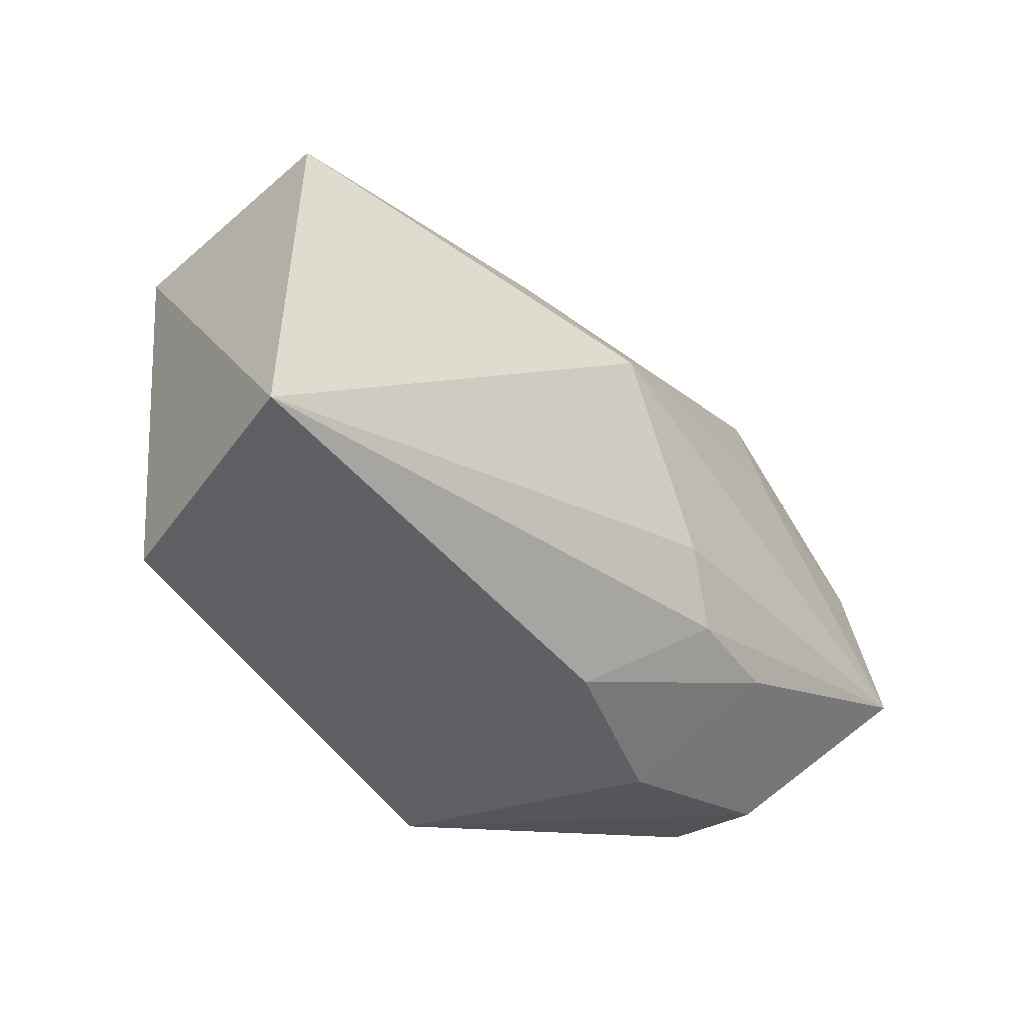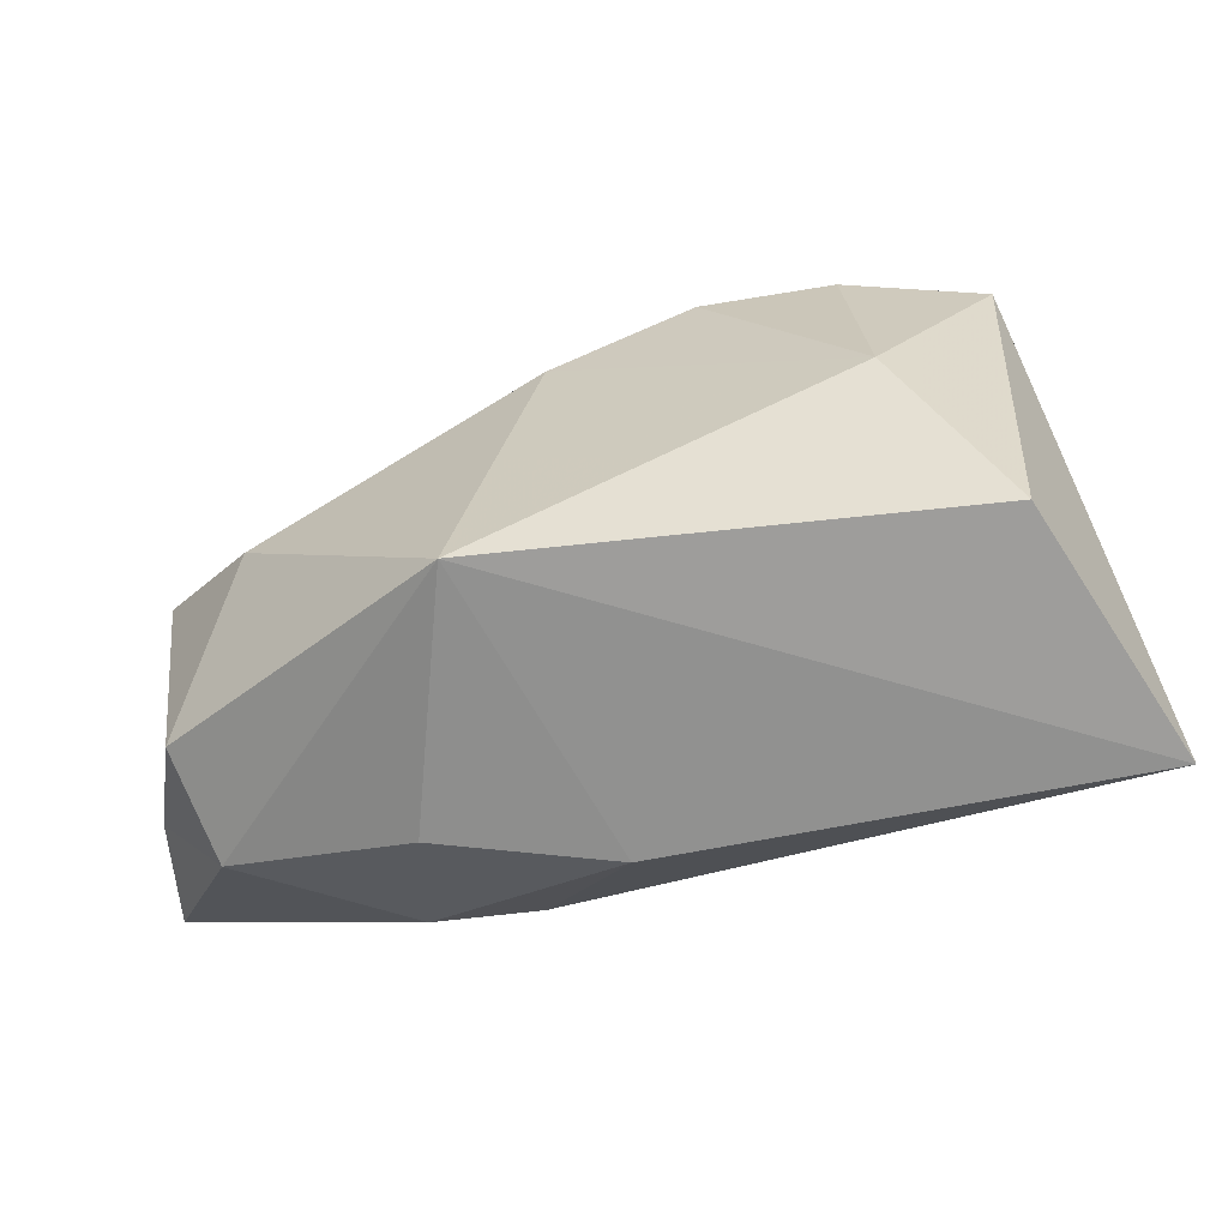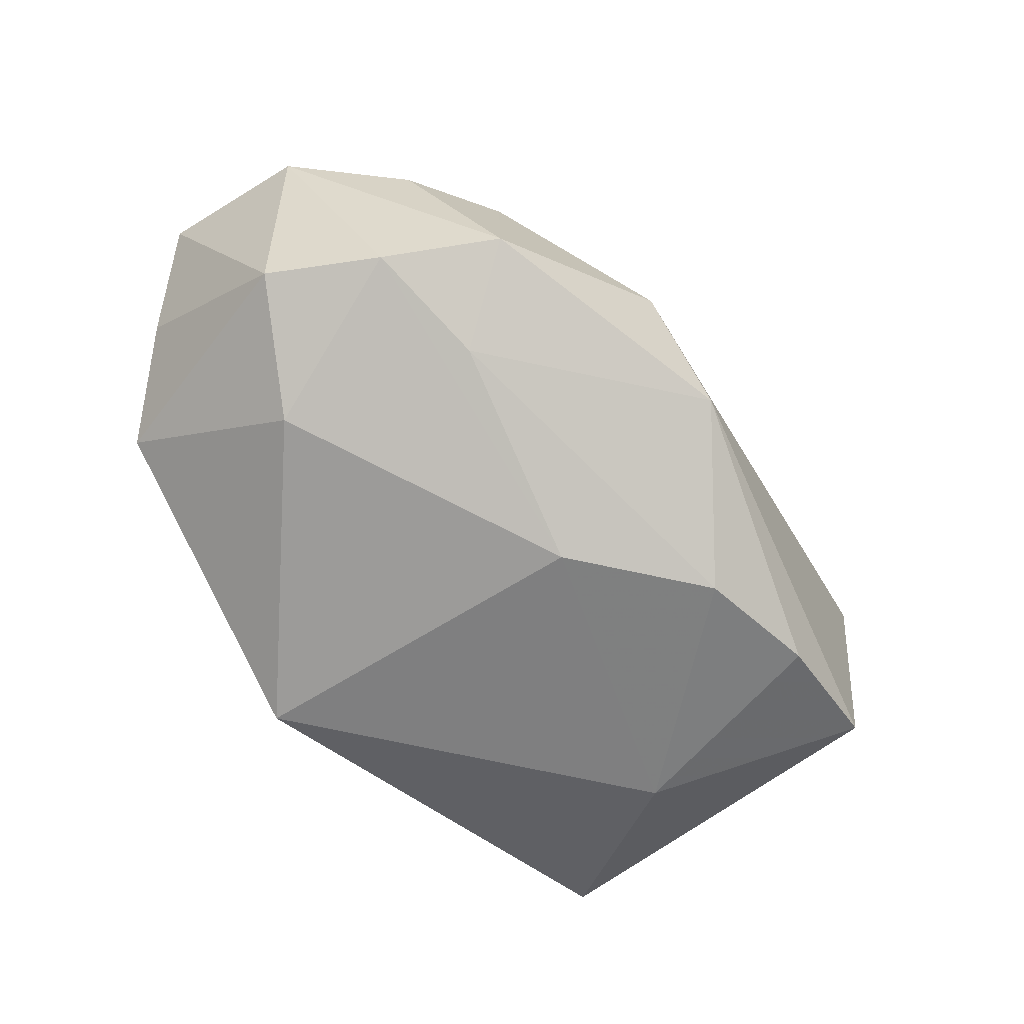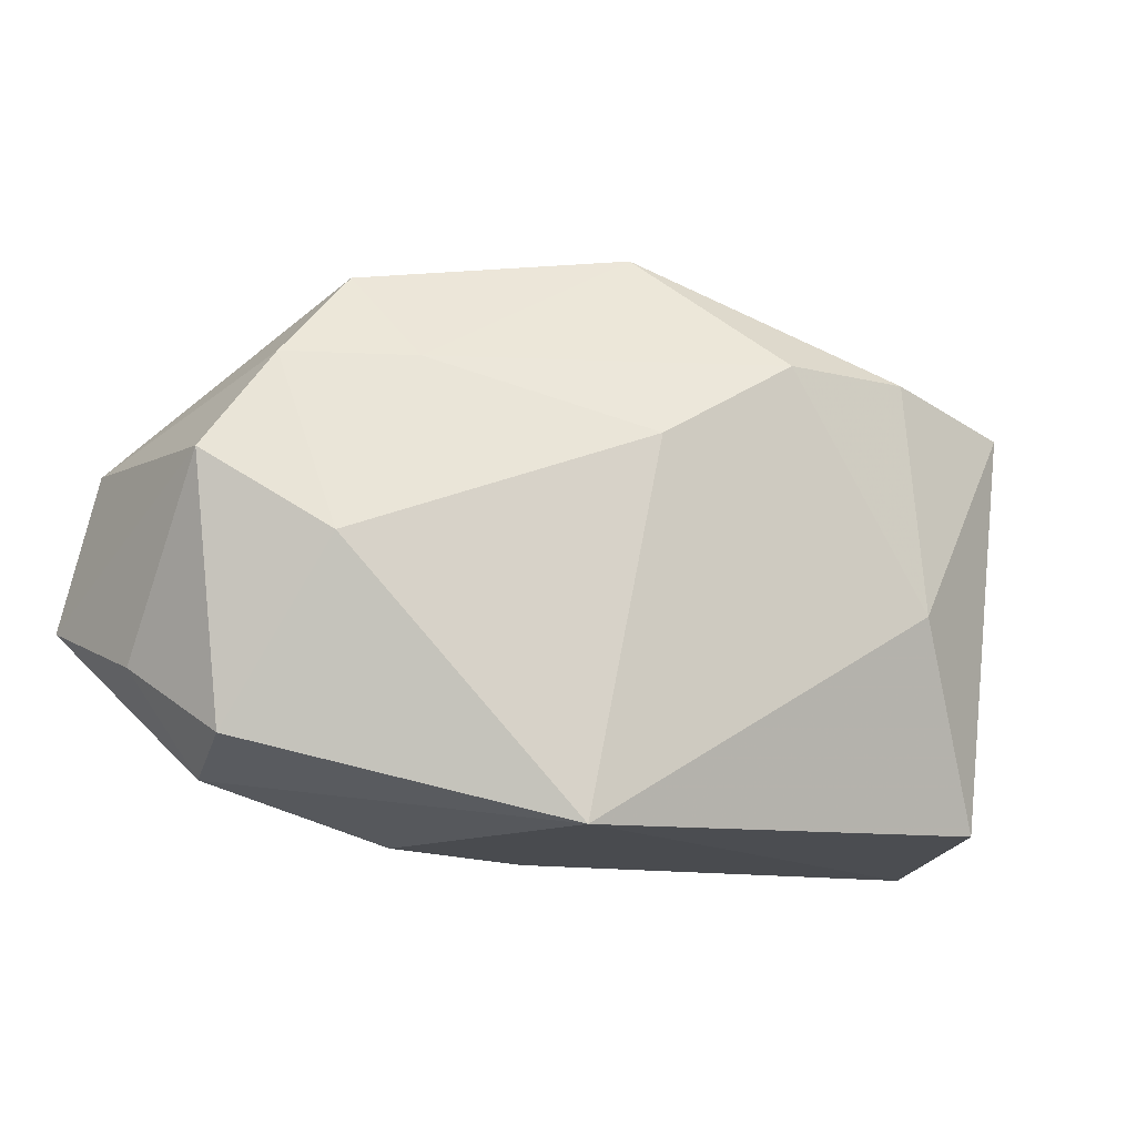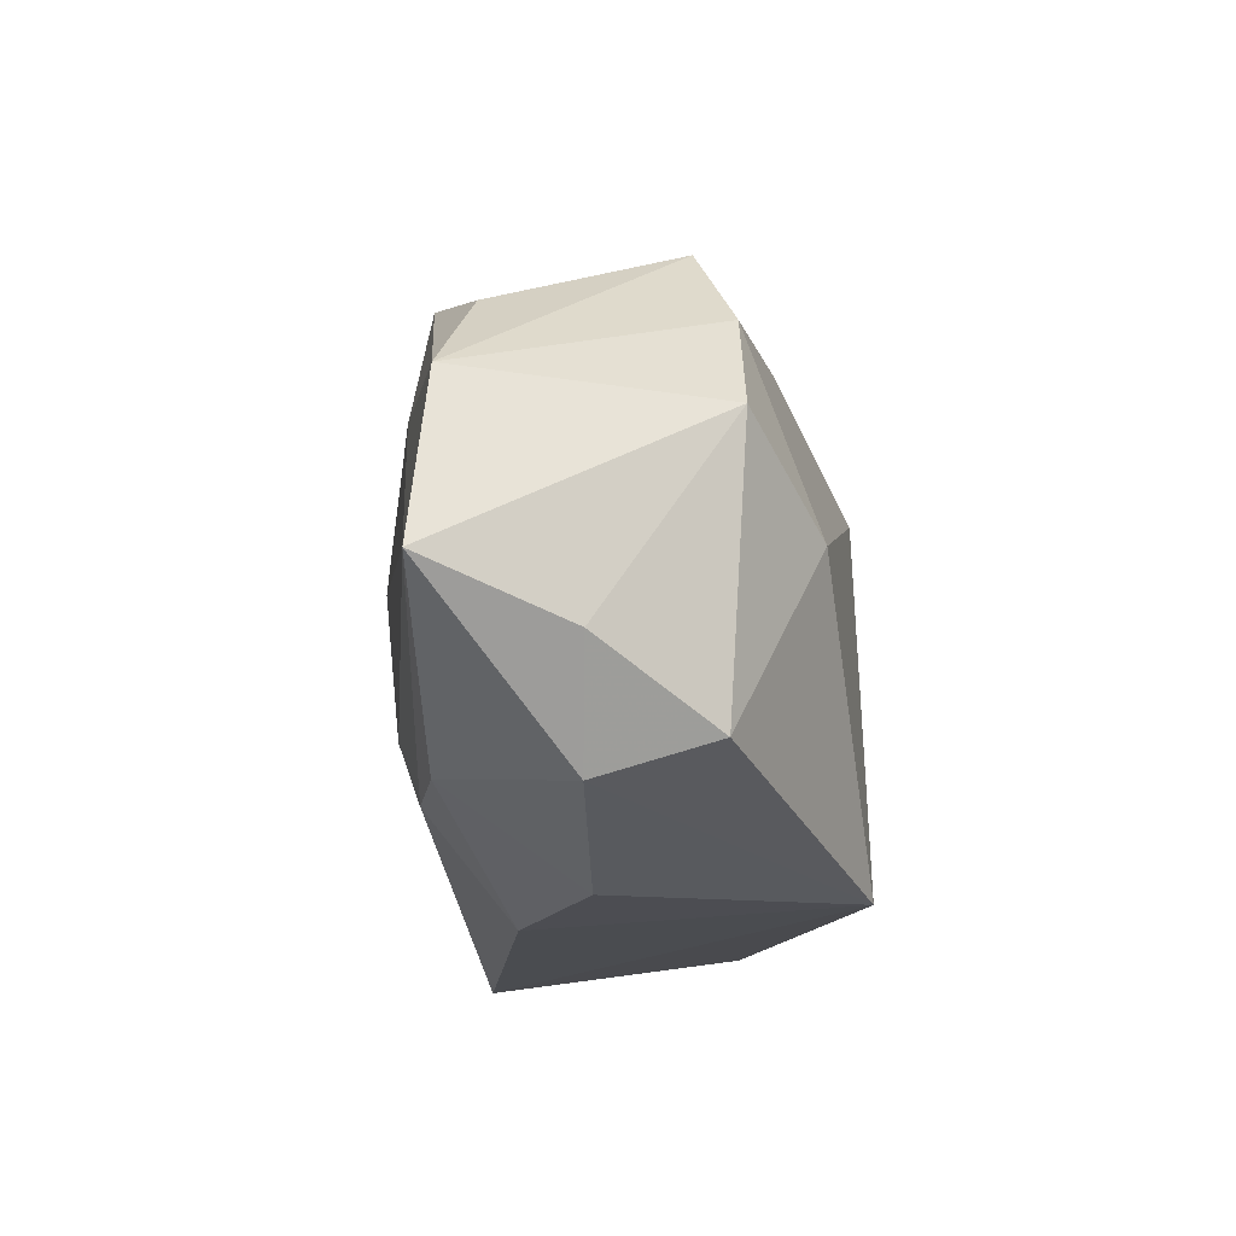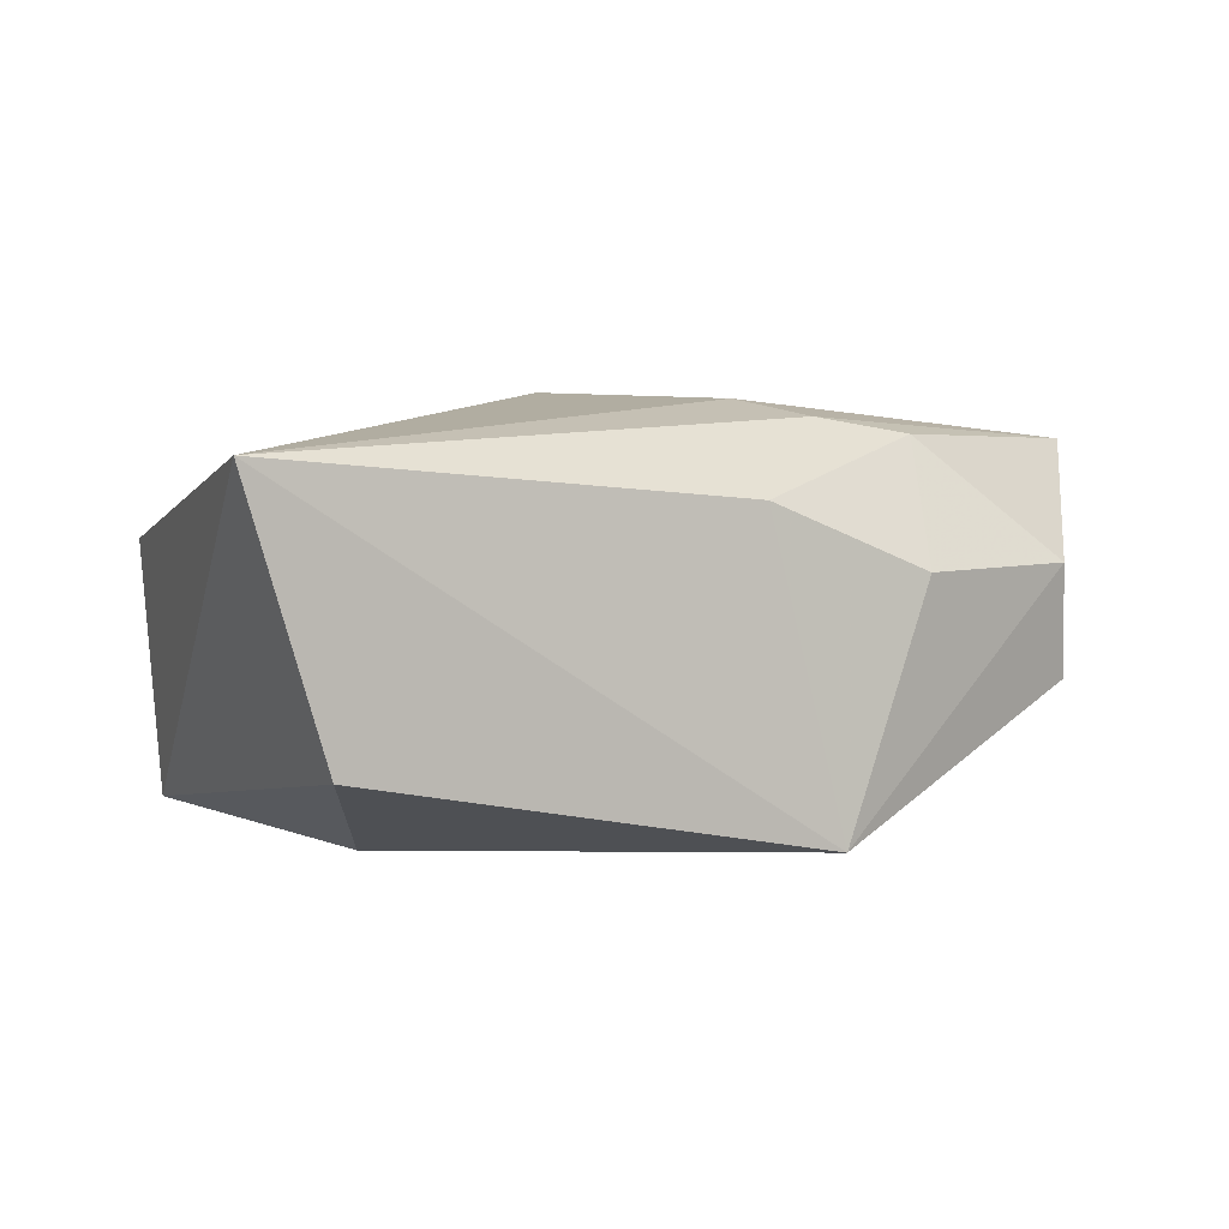
<metadata>
{"format":"obj","ext":"obj","renderer":"f3d","projection":"perspective","resolution":1024,"background":"white","views":[{"elev":-45.1,"azim":-51.3,"up":"+Y"},{"elev":-63.5,"azim":-166.3,"up":"+Y"},{"elev":-59.7,"azim":136.0,"up":"+Z"},{"elev":-11.7,"azim":152.7,"up":"+Y"},{"elev":-15.3,"azim":86.6,"up":"+Y"},{"elev":-2.0,"azim":-25.8,"up":"+Z"}]}
</metadata>
<code>
v 0.002499 0.01065 -0.01921
v 0.02981 0.0005786 -0.01319
v 0.02081 -0.01553 0.0159
v 0.001964 -0.02423 0.008856
v -0.03326 -0.0219 -0.01307
v 0.02519 0.02564 -0.003785
v 0.024 0.01154 0.01817
v 0.04439 -0.004476 0.01773
v -0.01083 0.01844 -0.0191
v 0.04137 -0.009065 0.005308
v 0.03481 -0.01836 0.005066
v 0.0176 -0.02366 0.003527
v 0.03182 0.01868 0.01297
v 0.03966 0.00806 -0.006257
v 0.02173 0.02171 0.01635
v 0.02125 0.01729 -0.01043
v 0.03282 0.01717 -0.006466
v -0.02471 -0.003039 -0.01921
v 0.006545 -0.009663 0.01884
v 0.03668 -0.01554 -0.005073
v 0.009788 -0.02304 -0.01921
v -0.03794 0.01631 0.007124
v -0.004747 0.006007 0.02053
v -0.01169 0.01648 0.01314
v -0.03596 0.0154 -0.01525
v -0.02319 0.01844 -0.01819
v 0.006835 0.02884 0.00484
v 0.01103 -0.01576 0.01688
v 0.04128 0.01004 0.01608
v -0.04164 -0.02423 0.01047
v 0.0002789 0.02943 -0.009458
f 19 8 23
f 23 30 19
f 23 8 7
f 7 15 23
f 21 2 20
f 20 2 14
f 14 2 17
f 23 15 24
f 21 30 5
f 30 25 5
f 4 30 21
f 21 12 4
f 10 14 8
f 10 20 14
f 11 10 8
f 20 10 11
f 11 12 21
f 21 20 11
f 8 14 29
f 14 17 29
f 29 7 8
f 15 7 29
f 6 27 15
f 6 29 17
f 31 27 6
f 31 25 22
f 22 27 31
f 22 25 30
f 22 24 15
f 15 27 22
f 23 24 22
f 22 30 23
f 26 25 31
f 31 9 26
f 1 17 2
f 1 2 21
f 8 19 28
f 28 19 30
f 30 4 28
f 3 4 12
f 12 11 3
f 3 28 4
f 3 11 8
f 8 28 3
f 15 29 13
f 13 6 15
f 29 6 13
f 18 5 25
f 25 26 18
f 21 5 18
f 18 26 9
f 18 1 21
f 9 1 18
f 17 1 16
f 16 1 9
f 16 9 31
f 31 6 16
f 16 6 17

</code>
